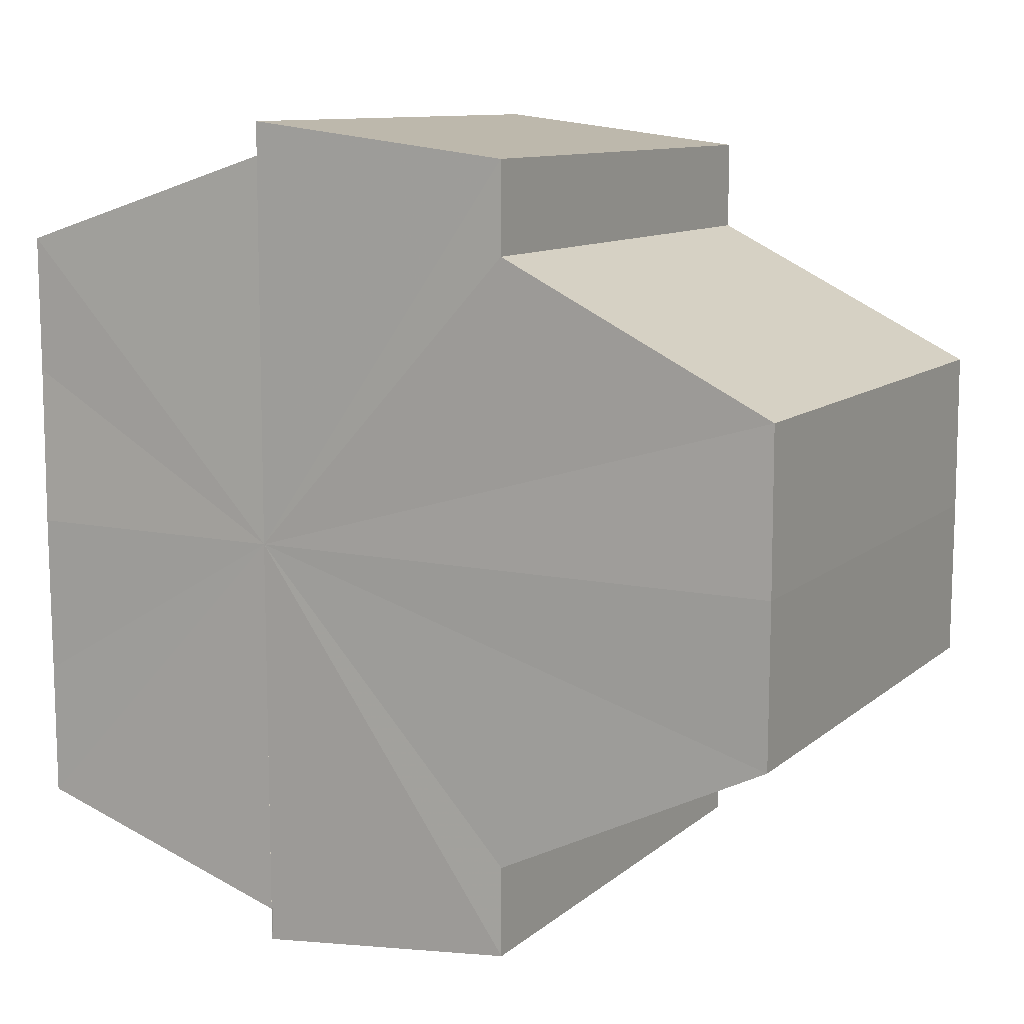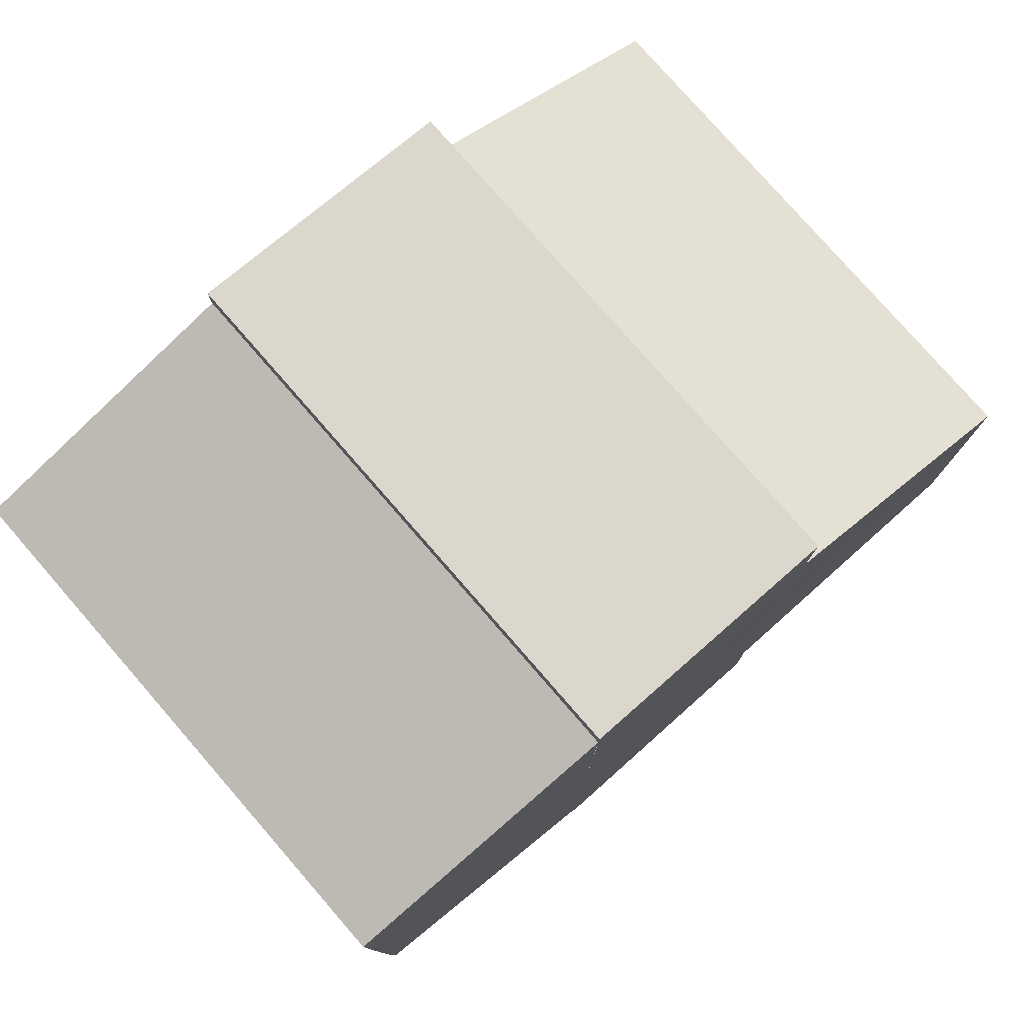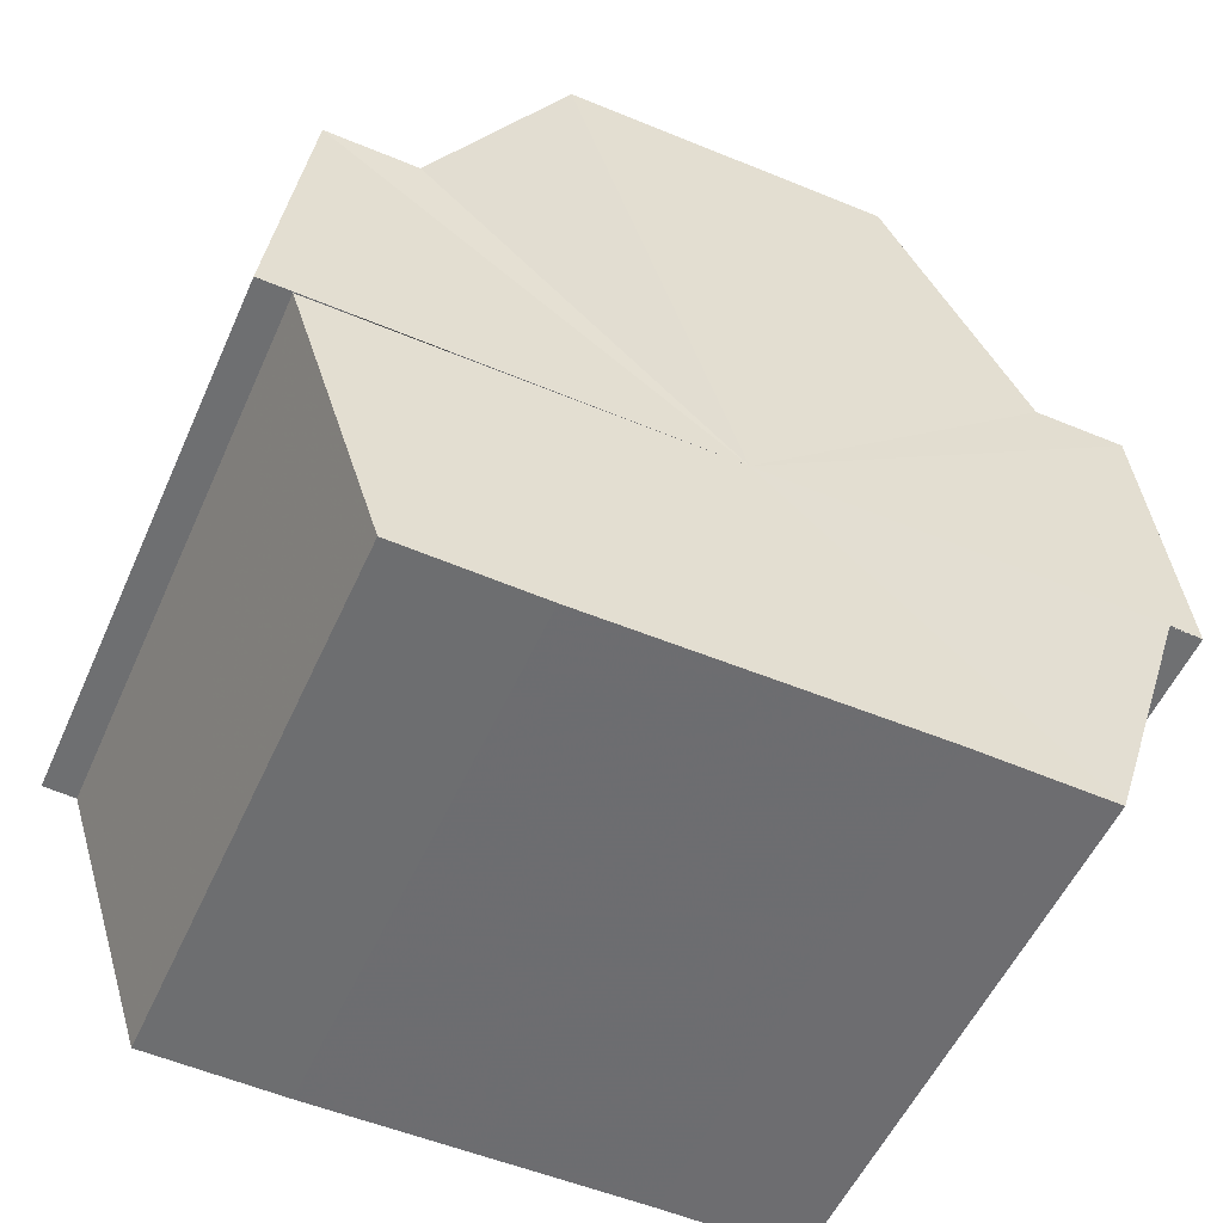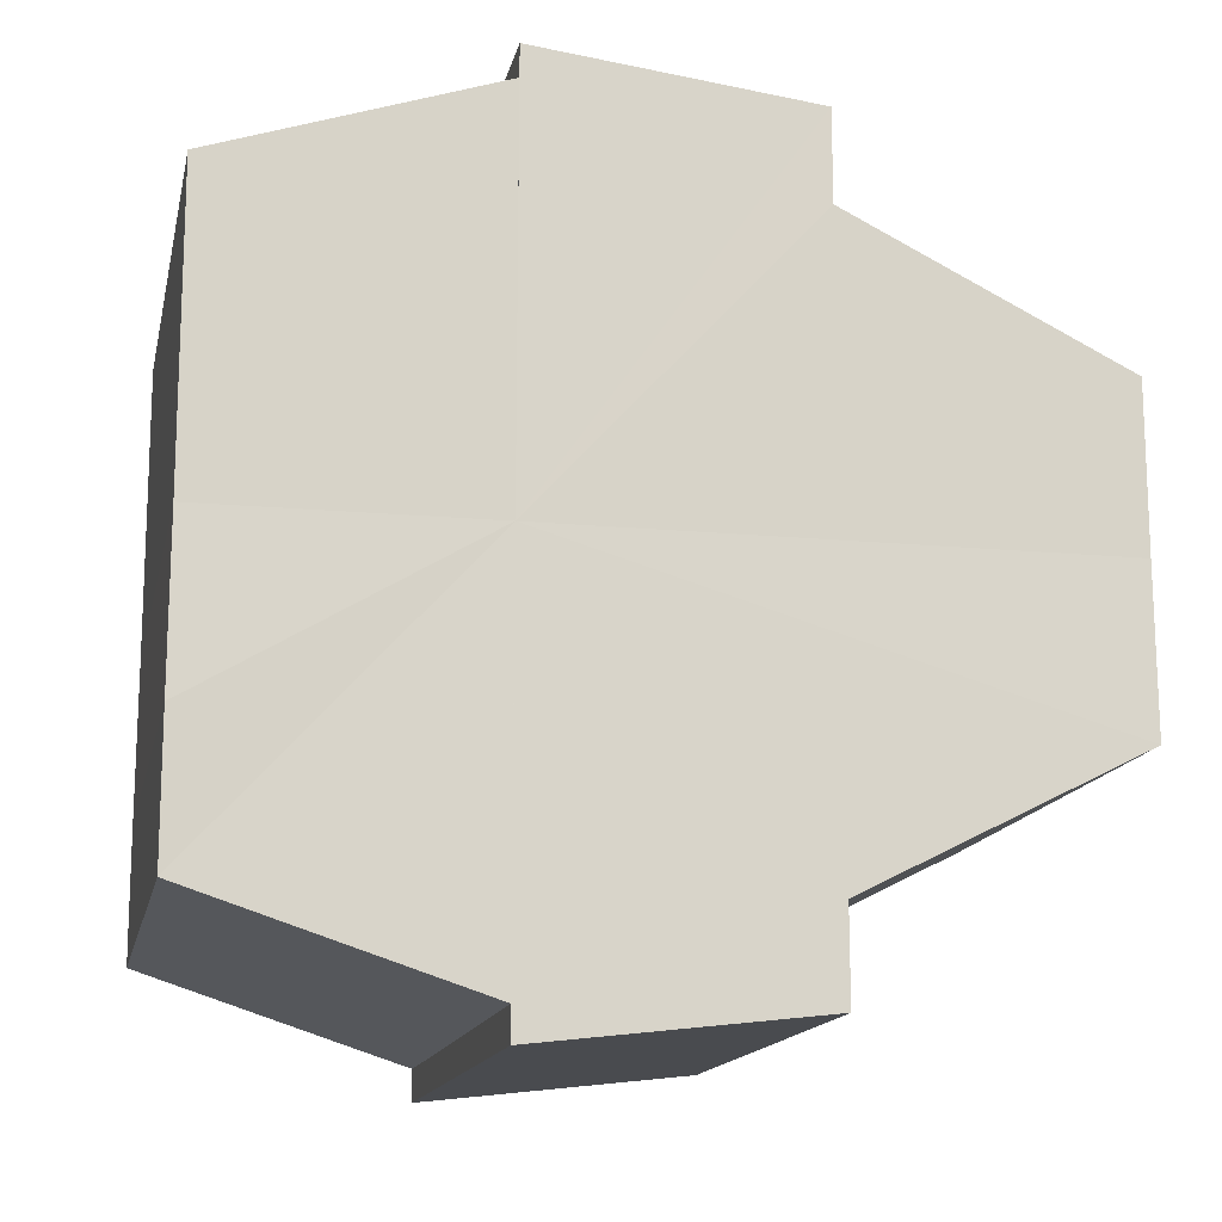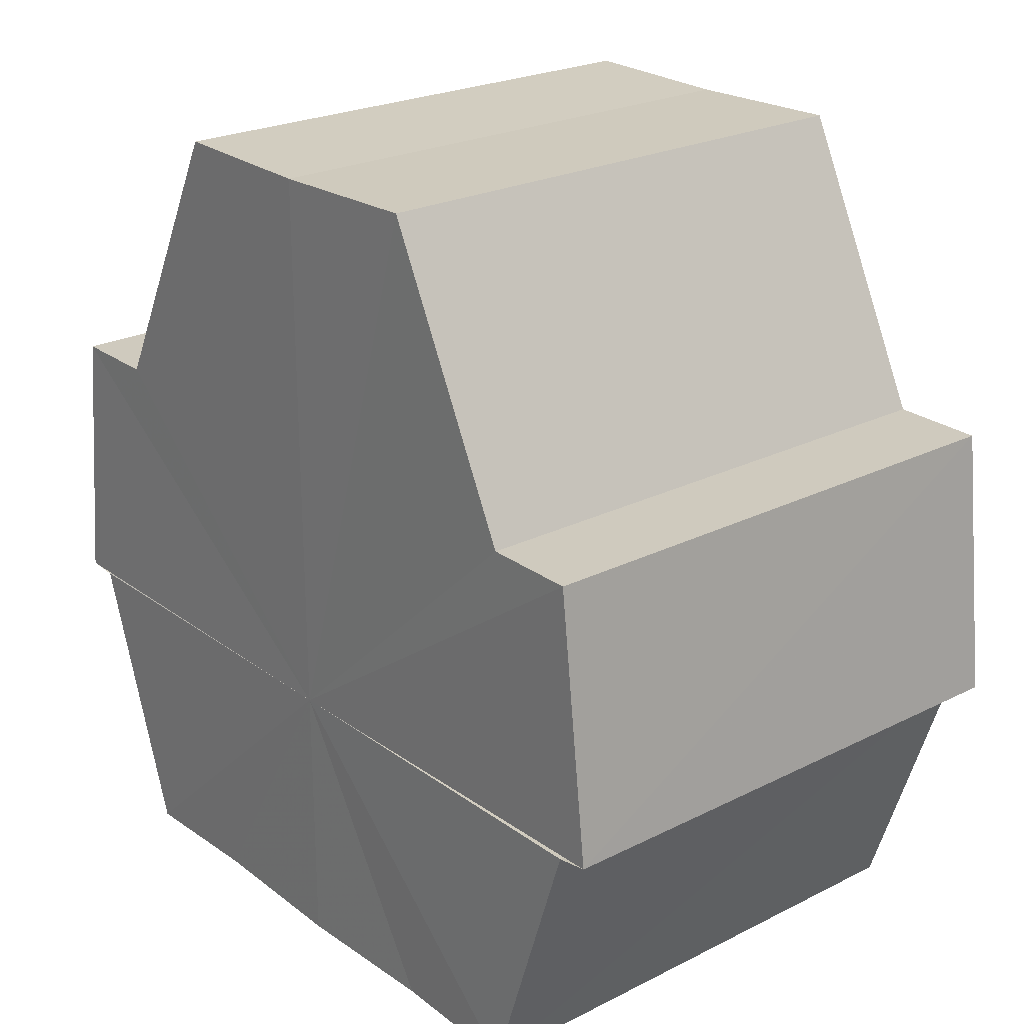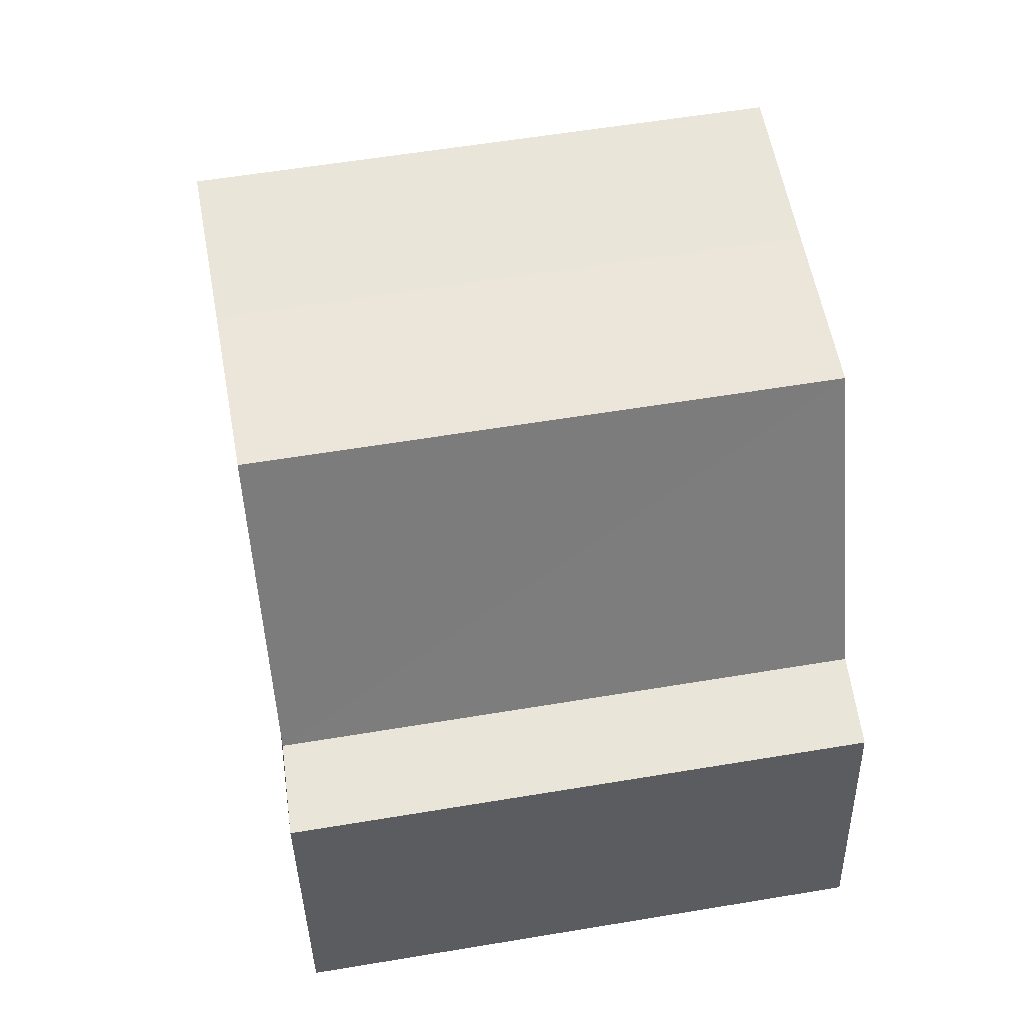
<metadata>
{"format":"obj","ext":"obj","renderer":"f3d","projection":"perspective","resolution":1024,"background":"white","views":[{"elev":10.6,"azim":118.2,"up":"+Z"},{"elev":78.4,"azim":49.1,"up":"+Z"},{"elev":-54.1,"azim":65.9,"up":"+Y"},{"elev":-14.7,"azim":78.2,"up":"+Z"},{"elev":24.1,"azim":-40.0,"up":"+Y"},{"elev":58.2,"azim":170.2,"up":"+Y"}]}
</metadata>
<code>
o 9641
v 2244 1852 10.83
v 2244 1852 10.83
v 2244 1852 10.83
v 2244 1852 10.83
v 2244 1852 10.83
v 2244 1852 10.85
v 2244 1852 10.83
v 2244 1852 10.84
v 2244 1852 10.83
v 2244 1852 10.83
v 2244 1852 10.84
v 2244 1852 10.83
v 2244 1852 10.83
v 2244 1852 10.85
v 2244 1852 10.84
v 2244 1852 10.83
v 2244 1852 10.85
v 2244 1852 10.84
v 2244 1852 10.84
v 2244 1852 10.86
v 2244 1852 10.85
v 2244 1852 10.84
v 2244 1852 10.85
v 2244 1852 10.85
v 2244 1852 10.86
v 2244 1852 10.85
v 2244 1852 10.86
v 2244 1852 10.86
v 2244 1852 10.86
v 2244 1852 10.86
v 2244 1852 10.86
v 2244 1852 10.86
v 2244 1852 10.85
v 2244 1852 10.86
v 2244 1852 10.86
v 2244 1852 10.86
v 2244 1852 10.86
v 2244 1852 10.86
v 2244 1852 10.85
v 2244 1852 10.85
v 2244 1852 10.84
v 2244 1852 10.85
v 2244 1852 10.84
v 2244 1852 10.84
v 2244 1852 10.83
v 2244 1852 10.84
v 2244 1852 10.83
v 2244 1852 10.84
v 2244 1852 10.84
v 2244 1852 10.84
v 2244 1852 10.85
v 2244 1852 10.84
v 2244 1852 10.85
v 2244 1852 10.85
v 2244 1852 10.86
v 2244 1852 10.85
v 2244 1852 10.86
v 2244 1852 10.86
v 2244 1852 10.86
v 2244 1852 10.86
v 2244 1852 10.86
v 2244 1852 10.86
v 2244 1852 10.86
v 2244 1852 10.86
v 2244 1852 10.86
v 2244 1852 10.85
v 2244 1852 10.86
v 2244 1852 10.85
v 2244 1852 10.85
v 2244 1852 10.84
v 2244 1852 10.85
v 2244 1852 10.84
v 2244 1852 10.84
v 2244 1852 10.83
v 2244 1852 10.84
v 2244 1852 10.86
v 2244 1852 10.86
v 2244 1852 10.85
v 2244 1852 10.85
v 2244 1852 10.84
v 2244 1852 10.84
v 2244 1852 10.83
v 2244 1852 10.85
v 2244 1852 10.83
v 2244 1852 10.84
v 2244 1852 10.84
v 2244 1852 10.85
v 2244 1852 10.85
v 2244 1852 10.86
v 2244 1852 10.86
v 2244 1852 10.86
v 2244 1852 10.84
v 2244 1852 10.83
v 2244 1852 10.84
v 2244 1852 10.85
v 2244 1852 10.85
v 2244 1852 10.86
v 2244 1852 10.86
f 1 2 3
f 3 4 5
f 6 4 7
f 6 8 4
f 9 7 10
f 6 11 8
f 12 13 9
f 6 14 11
f 15 12 16
f 6 17 14
f 18 19 15
f 6 20 17
f 21 22 18
f 23 24 21
f 25 26 23
f 27 28 25
f 6 29 20
f 30 29 31
f 6 32 29
f 33 34 30
f 35 32 36
f 37 38 35
f 39 40 33
f 41 42 39
f 43 44 41
f 45 46 43
f 47 48 45
f 48 49 50
f 49 51 52
f 51 53 54
f 53 55 56
f 55 57 58
f 59 60 61
f 62 60 63
f 64 65 63
f 65 66 67
f 66 68 69
f 68 70 71
f 70 72 73
f 72 74 75
f 6 76 77
f 6 78 76
f 6 79 78
f 6 80 79
f 6 81 80
f 6 82 81
f 83 10 84
f 83 84 85
f 83 85 86
f 83 86 87
f 83 87 88
f 83 88 89
f 83 89 90
f 83 90 91
f 83 92 93
f 83 94 92
f 83 95 94
f 83 96 95
f 83 97 96
f 83 98 97

</code>
